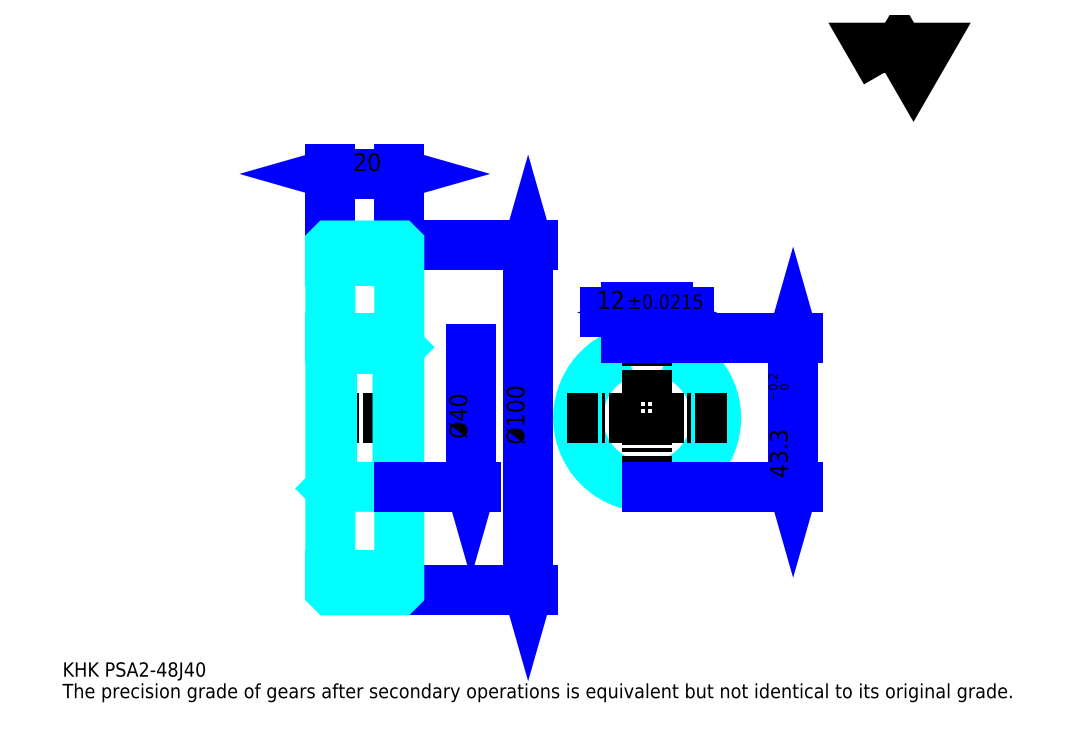
<metadata>
{"format":"dxf","ext":"dxf","renderer":"ezdxf+matplotlib","layout":"modelspace","background":"white","min_lineweight":24,"dpi":150}
</metadata>
<code>
0
SECTION
2
ENTITIES
0
TEXT
8
0
10
10.38
20
11.42
40
4.152
41
1
1
KHK PSA2-48J40
7
KANJI
50
0
51
0
0
TEXT
8
0
10
10.38
20
5.19
40
4.152
41
1
1
The precision grade of gears after secondary operations is equivalent but not identical to its original grade.
7
KANJI
50
0
51
0
0
TEXT
8
0
10
10.38
20
186.8
40
4.671
41
1
1

7
KANJI
50
0
51
0
0
POLYLINE
8
0
66
     1
70
     2
0
VERTEX
8
0
10
249.1
20
186.8
0
VERTEX
8
0
10
245.1
20
193.9
0
VERTEX
8
0
10
261.3
20
193.9
0
VERTEX
8
0
10
257.2
20
186.8
0
VERTEX
8
0
10
253.2
20
193.9
0
VERTEX
8
0
10
249.1
20
186.8
0
SEQEND
0
LINE
8
0
10
145.4
20
136.5
11
145.4
21
36.5
0
POLYLINE
8
0
66
     1
70
     2
0
VERTEX
8
0
10
146.5
20
132.9
0
VERTEX
8
0
10
145.4
20
136.5
0
VERTEX
8
0
10
144.4
20
132.9
0
SEQEND
0
POLYLINE
8
0
66
     1
70
     2
0
VERTEX
8
0
10
144.4
20
40.14
0
VERTEX
8
0
10
145.4
20
36.5
0
VERTEX
8
0
10
146.5
20
40.14
0
SEQEND
0
LINE
8
0
10
108.1
20
136.5
11
147
21
136.5
0
LINE
8
0
10
108.1
20
36.5
11
147
21
36.5
0
TEXT
8
0
10
144.4
20
78.72
40
5.19
41
1
1
%%c100
7
KANJI
50
90
51
0
0
LINE
8
0
10
88.07
20
157.3
11
108.1
21
157.3
0
POLYLINE
8
0
66
     1
70
     2
0
VERTEX
8
0
10
91.7
20
158.3
0
VERTEX
8
0
10
88.07
20
157.3
0
VERTEX
8
0
10
91.7
20
156.2
0
SEQEND
0
POLYLINE
8
0
66
     1
70
     2
0
VERTEX
8
0
10
104.4
20
156.2
0
VERTEX
8
0
10
108.1
20
157.3
0
VERTEX
8
0
10
104.4
20
158.3
0
SEQEND
0
LINE
8
0
10
88.07
20
136.5
11
88.07
21
158.8
0
LINE
8
0
10
108.1
20
136.5
11
108.1
21
158.8
0
TEXT
8
0
10
94.7
20
158.1
40
5.19
41
1
1
20
7
KANJI
50
0
51
0
0
LINE
8
DASHDOT
10
84.96
20
134.5
11
111.2
21
134.5
0
LINE
8
DASHDOT
10
84.96
20
38.5
11
111.2
21
38.5
0
LINE
8
DASHDOT
10
84.96
20
86.5
11
111.2
21
86.5
0
LINE
8
0
10
108
20
36.5
11
108.1
21
36.5
0
LINE
8
0
10
108
20
136.5
11
108.1
21
136.5
0
LINE
8
0
10
108.1
20
136.4
11
108.1
21
136.5
0
LINE
8
0
10
88.07
20
136.4
11
88.07
21
136.5
0
LINE
8
0
10
88.07
20
132
11
108.1
21
132
0
LINE
8
0
10
88.07
20
41
11
108.1
21
41
0
LINE
8
0
10
108.1
20
107
11
107.6
21
106.5
0
LINE
8
0
10
108.1
20
66
11
107.6
21
66.5
0
LINE
8
0
10
88.07
20
66
11
88.57
21
66.5
0
POLYLINE
8
0
66
     1
70
     2
0
VERTEX
8
0
10
88.07
20
66
0
VERTEX
8
0
10
88.07
20
36.6
0
VERTEX
8
0
10
88.17
20
36.5
0
VERTEX
8
0
10
108
20
36.5
0
VERTEX
8
0
10
108.1
20
36.6
0
VERTEX
8
0
10
108.1
20
136.4
0
VERTEX
8
0
10
108
20
136.5
0
VERTEX
8
0
10
88.17
20
136.5
0
VERTEX
8
0
10
88.07
20
136.4
0
VERTEX
8
0
10
88.07
20
66
0
SEQEND
0
POLYLINE
8
0
66
     1
70
     2
0
VERTEX
8
0
10
88.07
20
107
0
VERTEX
8
0
10
88.57
20
106.5
0
VERTEX
8
0
10
88.57
20
66.5
0
VERTEX
8
0
10
107.6
20
66.5
0
VERTEX
8
0
10
107.6
20
106.5
0
VERTEX
8
0
10
88.57
20
106.5
0
SEQEND
0
ARC
8
0
10
180
20
86.5
40
20
50
107.5
51
72.54
0
POLYLINE
8
0
66
     1
70
     2
0
VERTEX
8
0
10
186
20
105.6
0
VERTEX
8
0
10
186
20
109.8
0
VERTEX
8
0
10
174
20
109.8
0
VERTEX
8
0
10
174
20
105.6
0
SEQEND
0
LINE
8
0
10
88.07
20
109.8
11
108.1
21
109.8
0
LINE
8
DASHDOT
10
180
20
112.9
11
180
21
63.39
0
LINE
8
DASHDOT
10
203.1
20
86.5
11
156.9
21
86.5
0
LINE
8
0
10
192.2
20
117.1
11
167.7
21
117.1
0
POLYLINE
8
0
66
     1
70
     2
0
VERTEX
8
0
10
170.3
20
116
0
VERTEX
8
0
10
174
20
117.1
0
VERTEX
8
0
10
170.3
20
118.1
0
SEQEND
0
POLYLINE
8
0
66
     1
70
     2
0
VERTEX
8
0
10
189.6
20
118.1
0
VERTEX
8
0
10
186
20
117.1
0
VERTEX
8
0
10
189.6
20
116
0
SEQEND
0
LINE
8
0
10
174
20
109.8
11
174
21
118.6
0
LINE
8
0
10
186
20
109.8
11
186
21
118.6
0
TEXT
8
0
10
165.4
20
118.1
40
5.19
41
1
1
12
7
KANJI
50
0
51
0
0
TEXT
8
0
10
174.1
20
118.1
40
4.152
41
1
1
%%p0.0215
7
KANJI
50
0
51
0
0
LINE
8
0
10
222.3
20
109.8
11
222.3
21
66.5
0
POLYLINE
8
0
66
     1
70
     2
0
VERTEX
8
0
10
223.3
20
106.2
0
VERTEX
8
0
10
222.3
20
109.8
0
VERTEX
8
0
10
221.3
20
106.2
0
SEQEND
0
POLYLINE
8
0
66
     1
70
     2
0
VERTEX
8
0
10
221.3
20
70.14
0
VERTEX
8
0
10
222.3
20
66.5
0
VERTEX
8
0
10
223.3
20
70.14
0
SEQEND
0
LINE
8
0
10
186
20
109.8
11
223.9
21
109.8
0
LINE
8
0
10
180
20
66.5
11
223.9
21
66.5
0
TEXT
8
0
10
220.7
20
69.02
40
5.19
41
1
1
43.3
7
KANJI
50
90
51
0
0
TEXT
8
0
10
221.1
20
91.49
40
2.595
41
1
1

7
KANJI
50
90
51
0
0
TEXT
8
0
10
217.8
20
91.49
40
2.595
41
1
1
+
7
KANJI
50
90
51
0
0
TEXT
8
0
10
221.1
20
94.4
40
2.595
41
1
1
0
7
KANJI
50
90
51
0
0
TEXT
8
0
10
217.8
20
94.4
40
2.595
41
1
1
0.2
7
KANJI
50
90
51
0
0
LINE
8
0
10
128.8
20
106.5
11
128.8
21
66.5
0
POLYLINE
8
0
66
     1
70
     2
0
VERTEX
8
0
10
127.8
20
70.14
0
VERTEX
8
0
10
128.8
20
66.5
0
VERTEX
8
0
10
129.9
20
70.14
0
SEQEND
0
LINE
8
0
10
108.1
20
66.5
11
130.4
21
66.5
0
TEXT
8
0
10
127.8
20
80.4
40
5.19
41
1
1
%%c40
7
KANJI
50
90
51
0
0
ENDSEC
0
EOF

</code>
